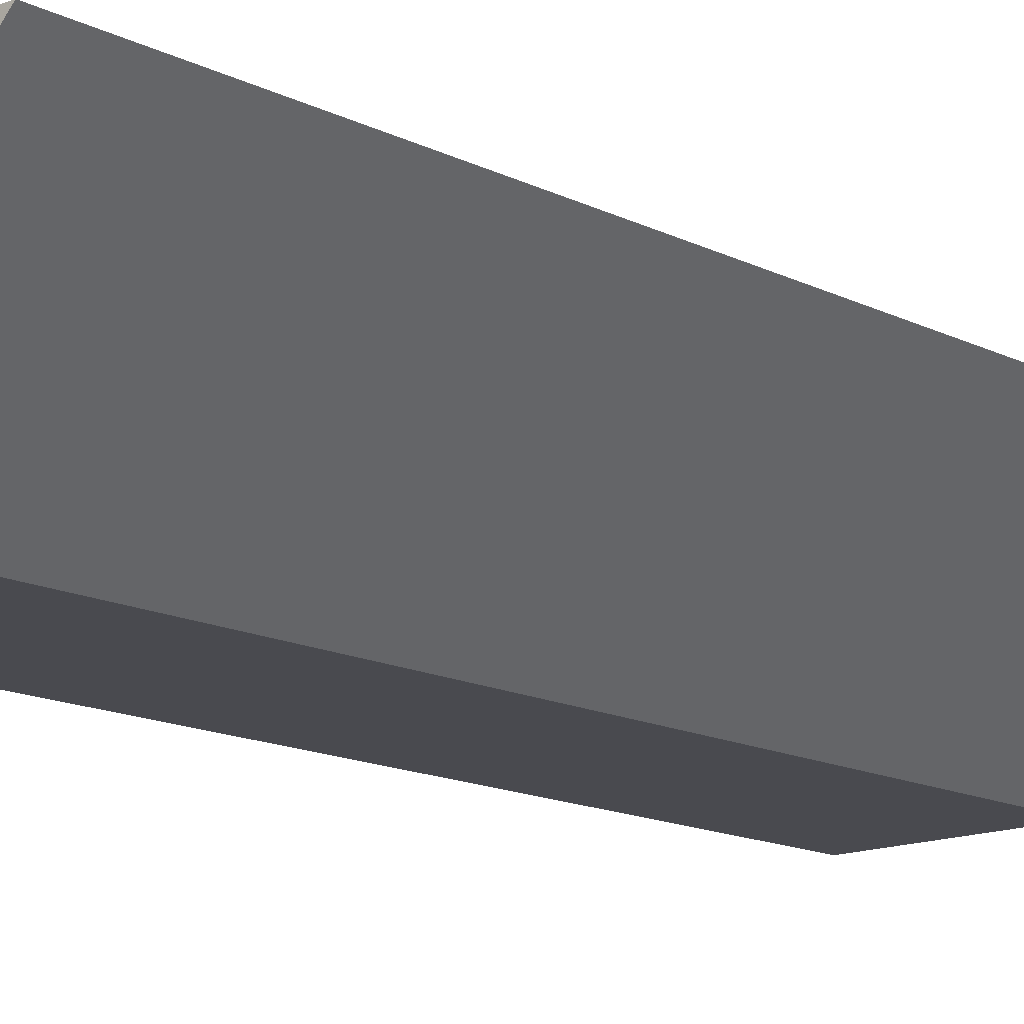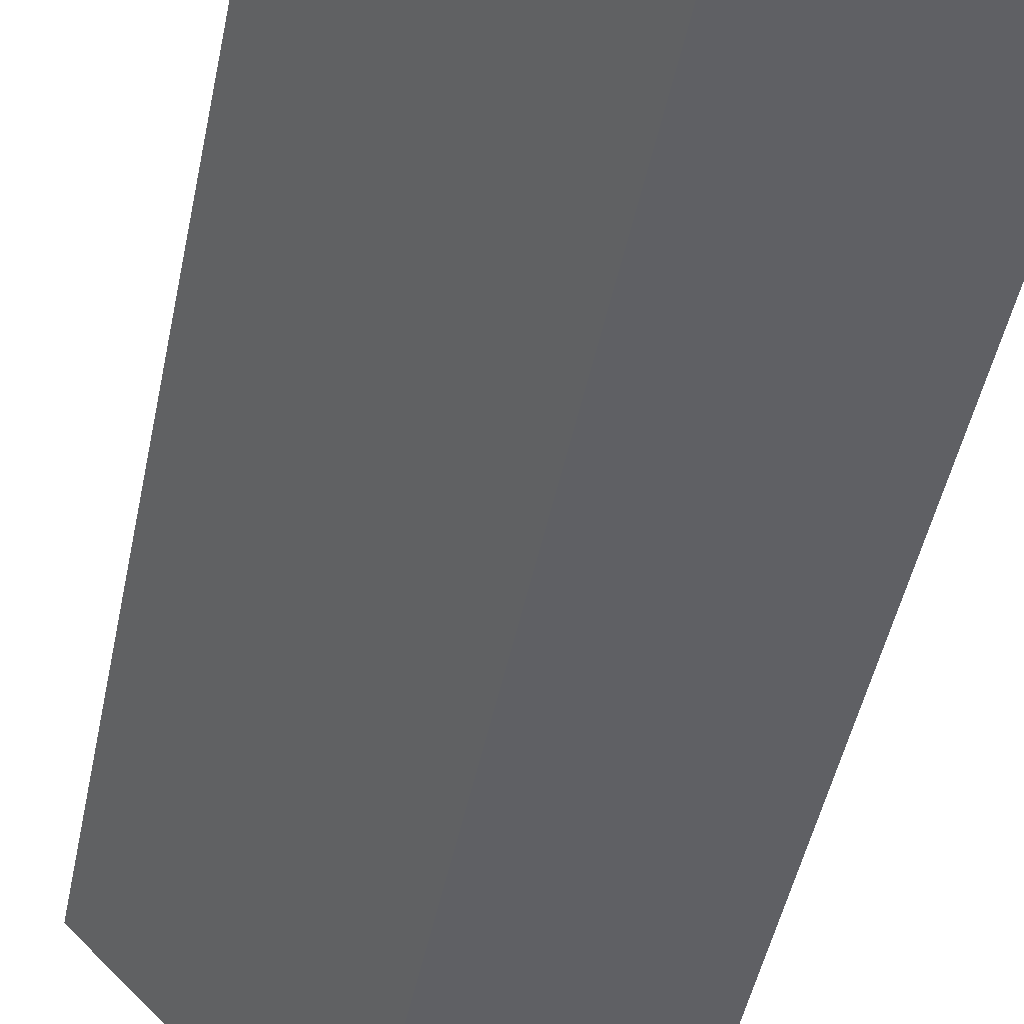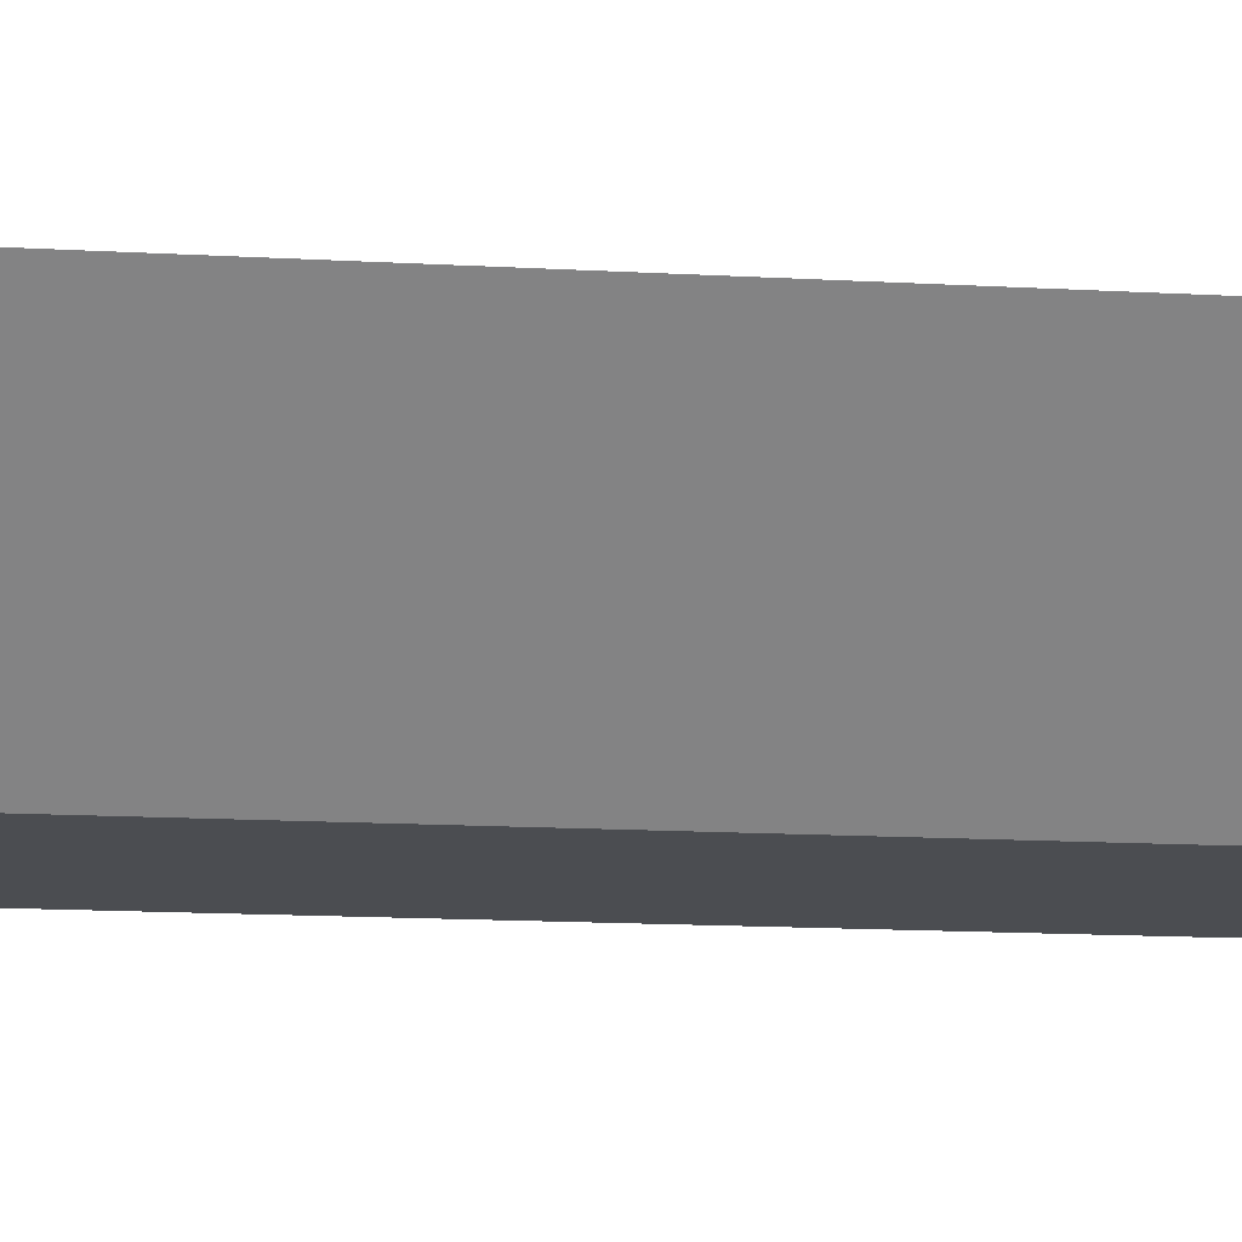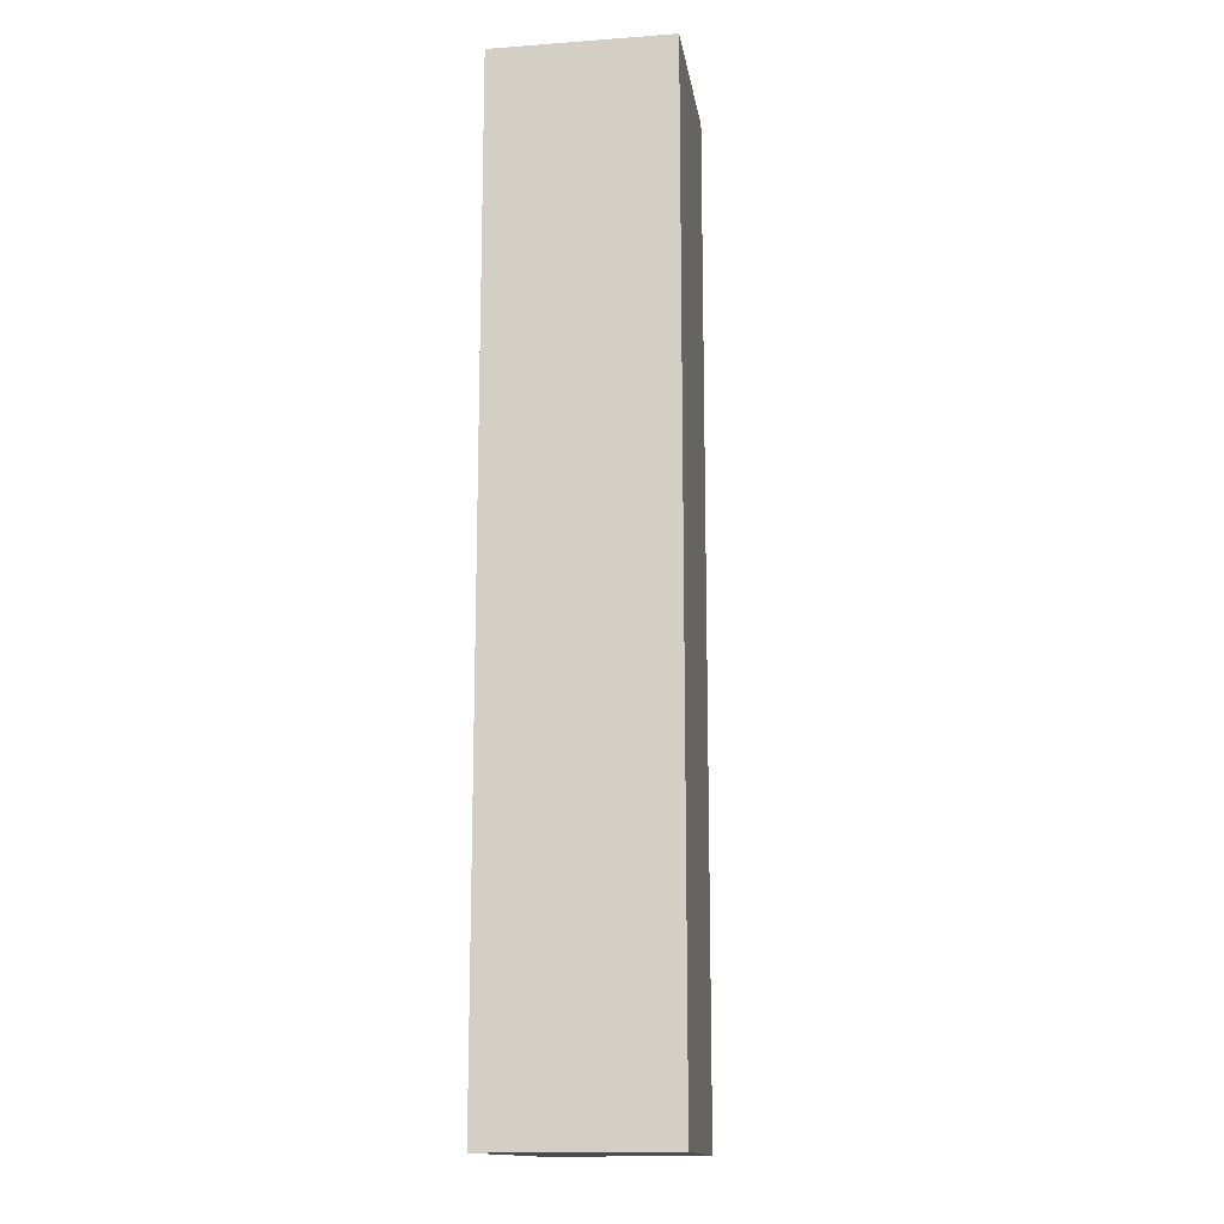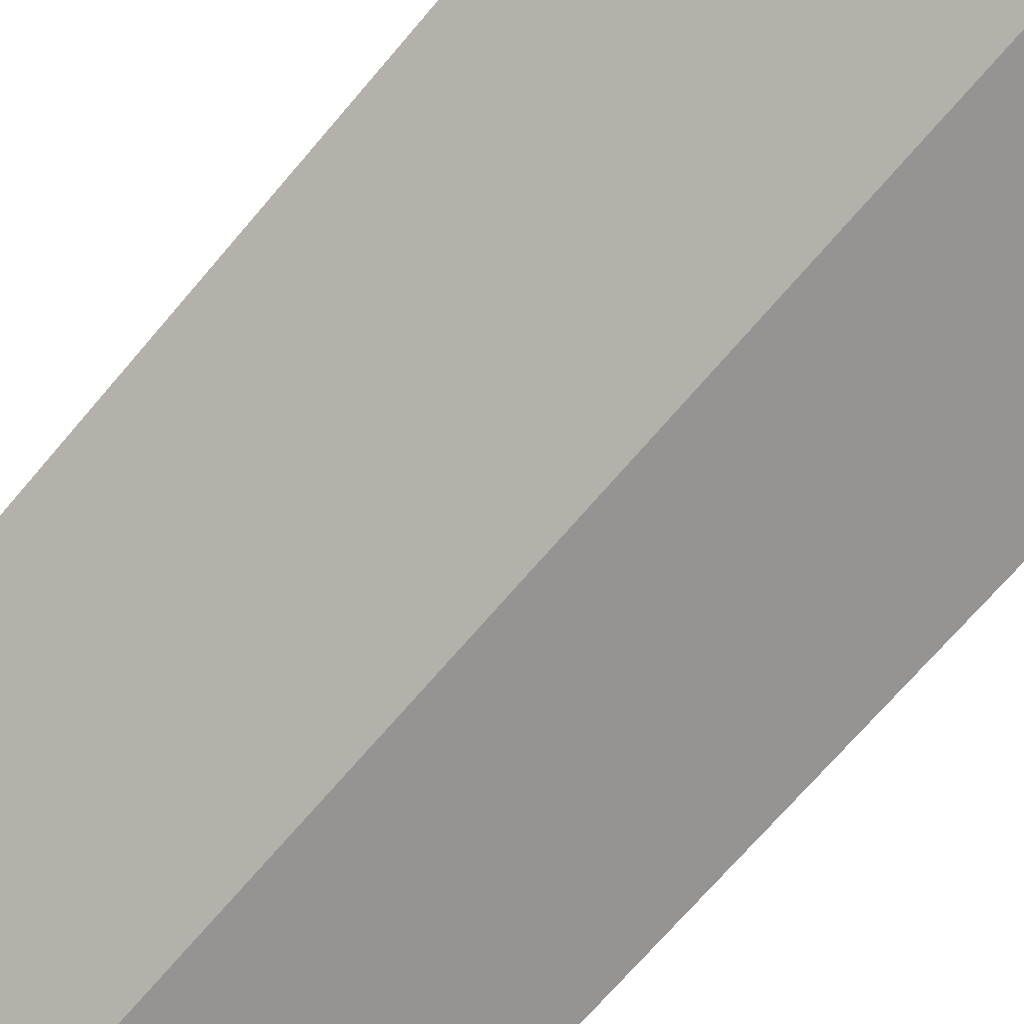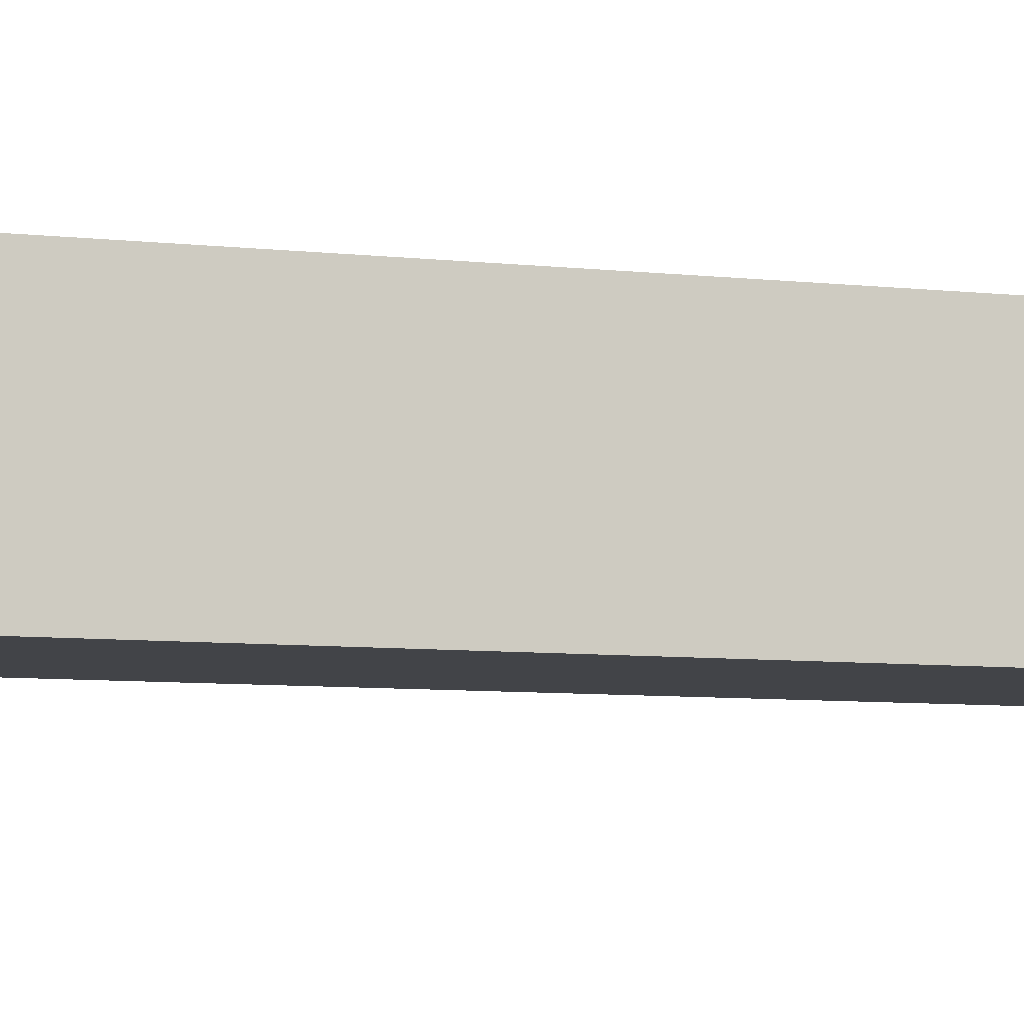
<metadata>
{"format":"obj","ext":"obj","renderer":"f3d","projection":"perspective","resolution":1024,"background":"white","views":[{"elev":-14.1,"azim":42.0,"up":"+Y"},{"elev":-43.7,"azim":169.3,"up":"+Y"},{"elev":-16.3,"azim":83.1,"up":"+Y"},{"elev":-14.5,"azim":-81.4,"up":"+Z"},{"elev":-67.2,"azim":140.3,"up":"+Y"},{"elev":-7.7,"azim":-107.7,"up":"+Y"}]}
</metadata>
<code>
o 2504
v 2233 1871 7.264
v 2233 1871 7.264
v 2233 1871 7.319
v 2233 1871 7.319
v 2233 1871 7.319
v 2233 1871 7.319
v 2233 1871 7.319
v 2233 1871 7.264
v 2233 1871 7.264
v 2233 1871 7.264
v 2233 1871 7.319
v 2233 1871 7.264
v 2233 1871 7.264
v 2233 1871 7.319
v 2233 1871 7.319
v 2233 1871 7.264
v 2233 1871 7.319
v 2233 1871 7.264
v 2233 1871 7.264
v 2233 1871 7.319
v 2233 1871 7.264
v 2233 1871 7.319
v 2233 1871 7.319
v 2233 1871 7.264
v 2233 1871 7.264
v 2233 1871 7.319
v 2233 1871 7.264
v 2233 1871 7.264
v 2233 1871 7.264
v 2233 1871 7.264
v 2233 1871 7.319
f 1 2 3
f 3 4 5
f 6 7 4
f 1 8 9
f 10 1 11
f 12 9 13
f 11 12 14
f 14 5 15
f 14 16 17
f 18 13 19
f 20 21 15
f 22 13 23
f 24 25 22
f 26 27 20
f 28 29 26
f 29 30 31

</code>
